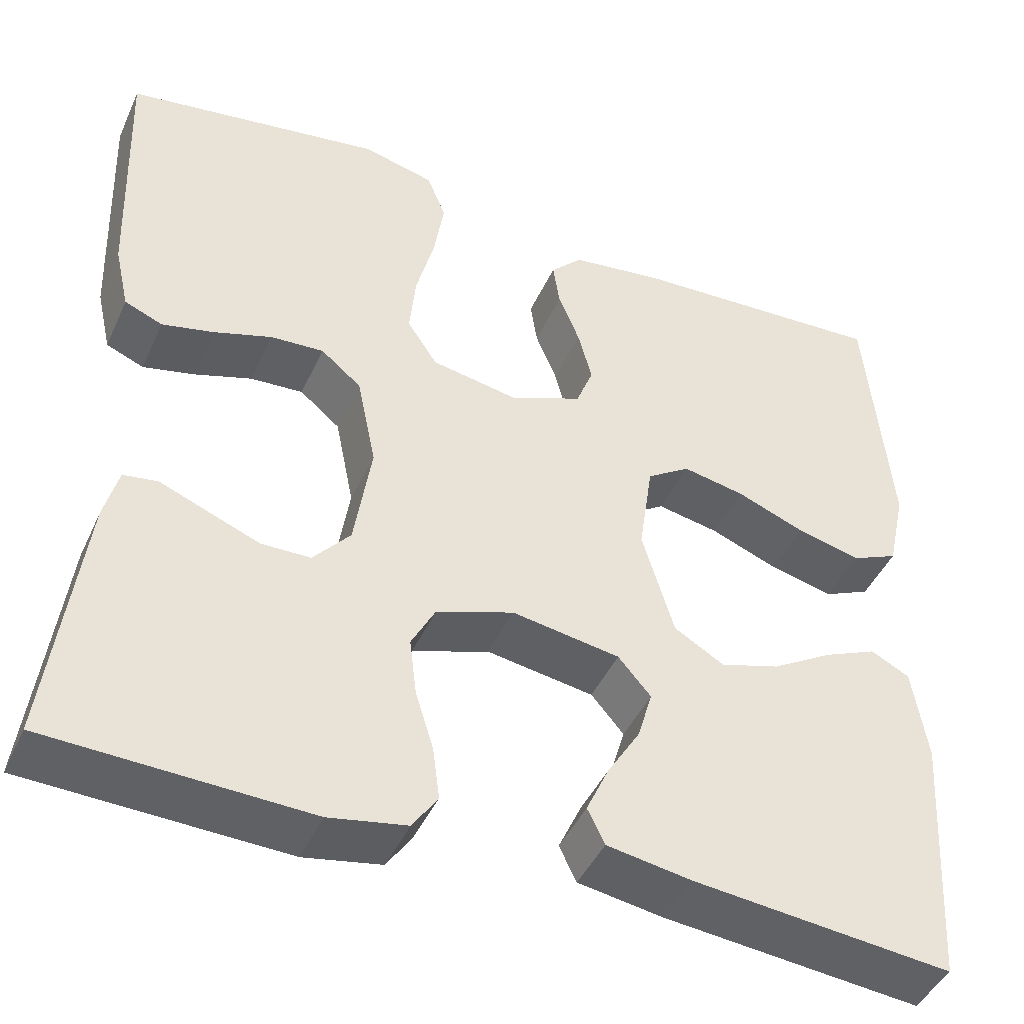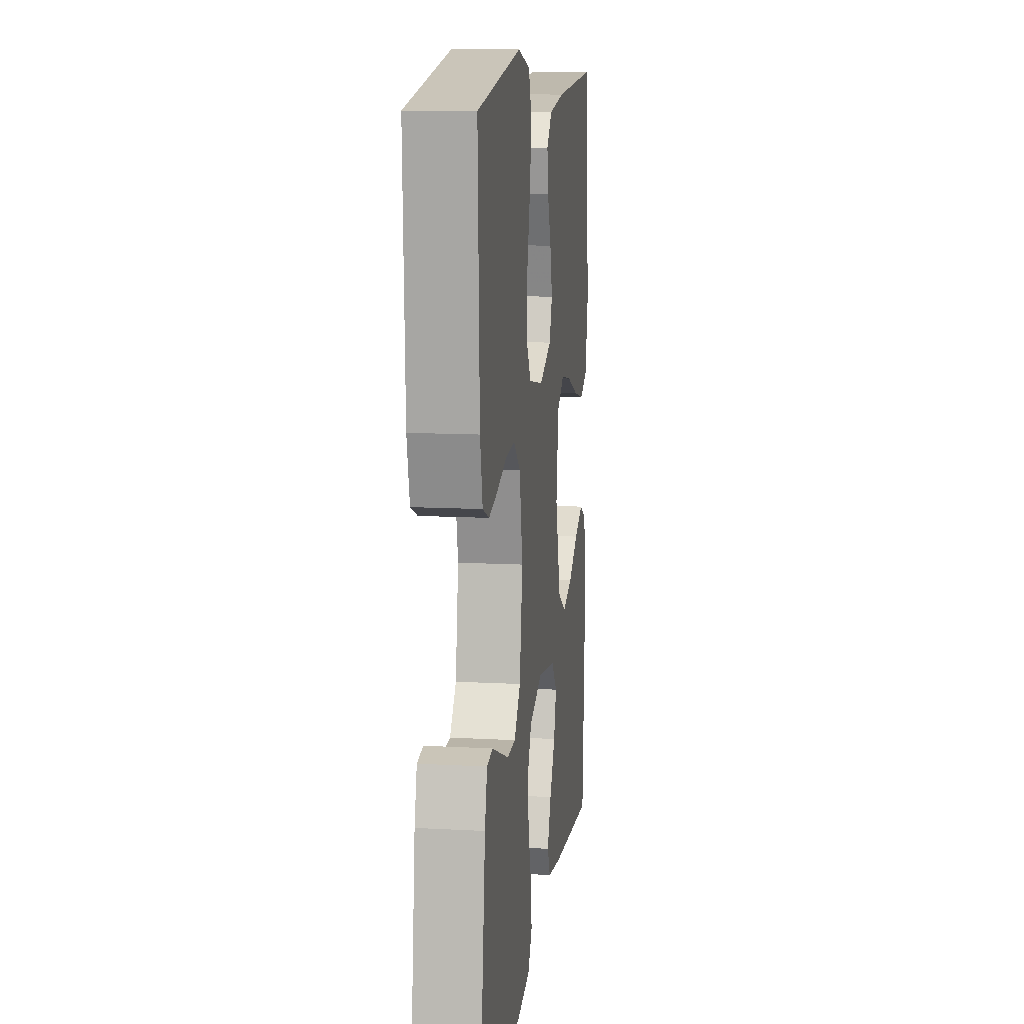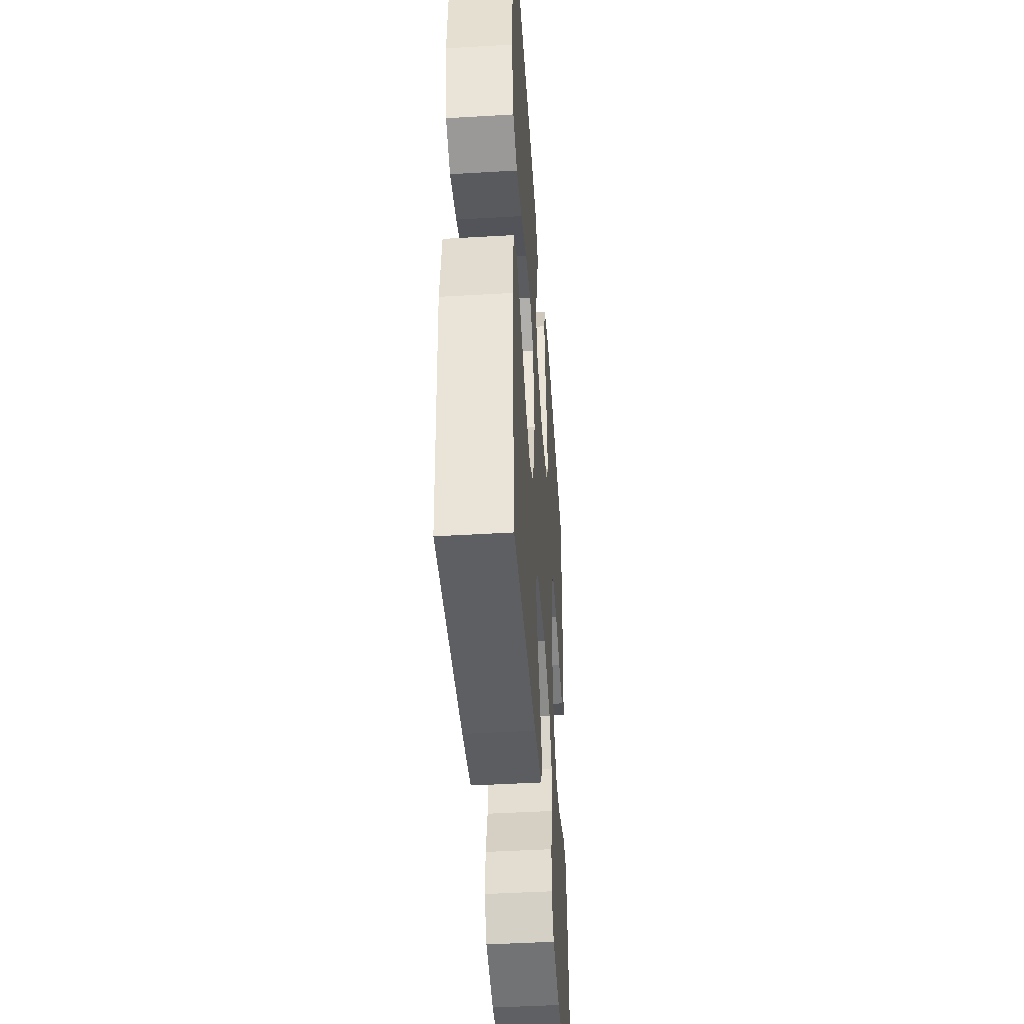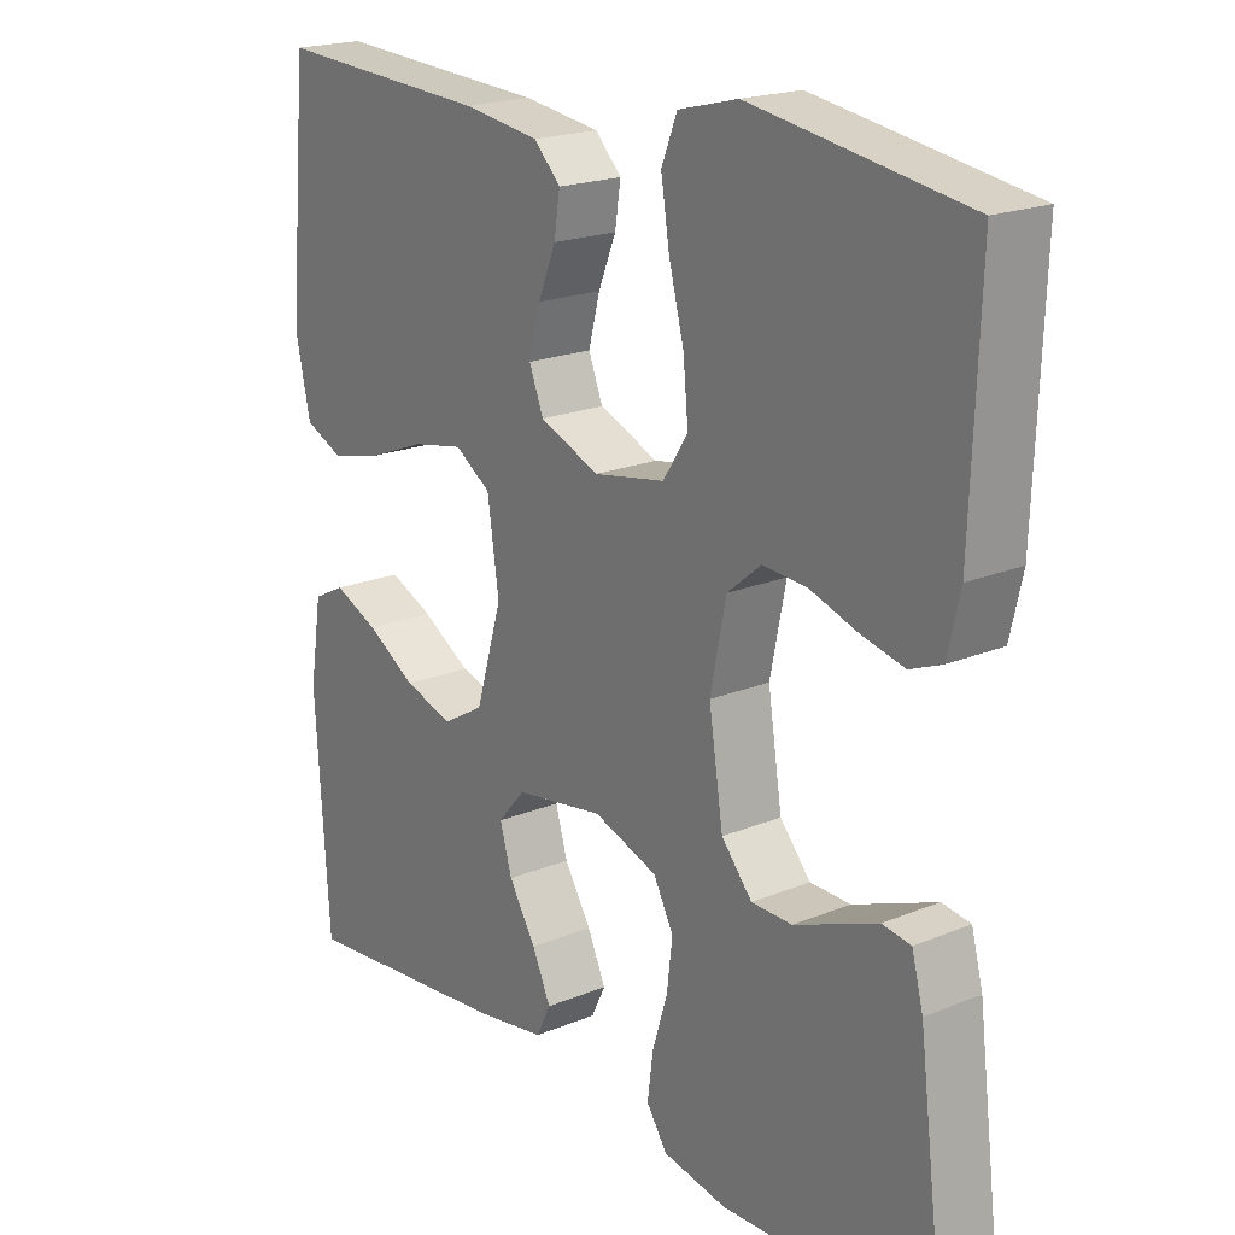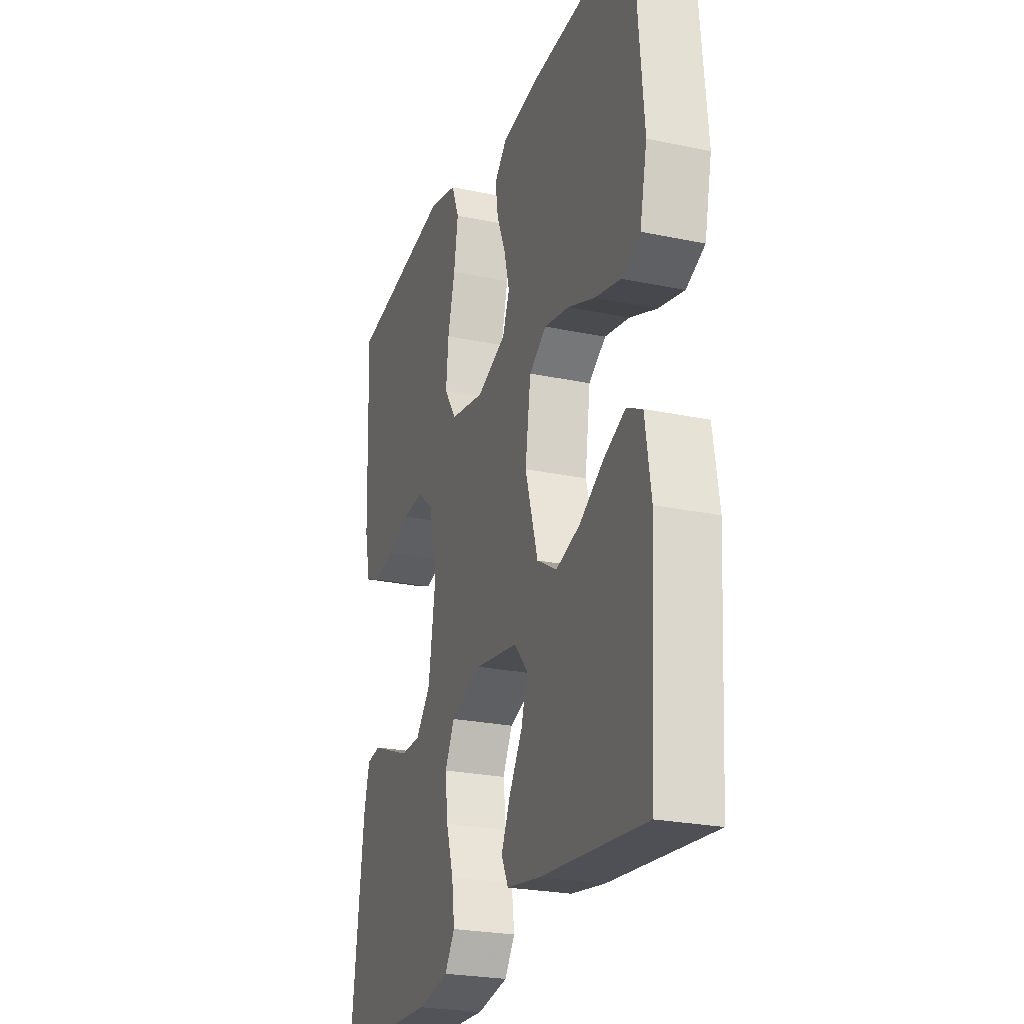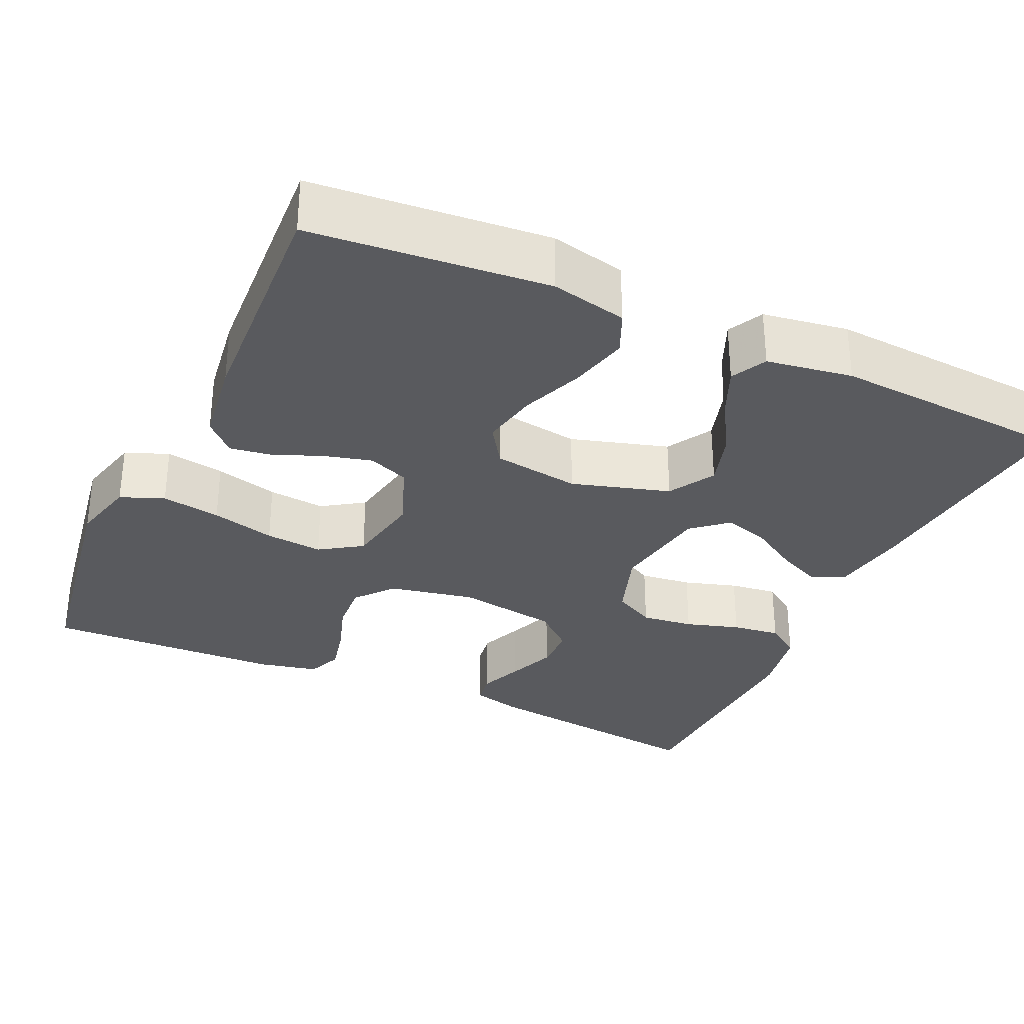
<metadata>
{"format":"obj","ext":"obj","renderer":"f3d","projection":"perspective","resolution":1024,"background":"white","views":[{"elev":-44.5,"azim":-23.5,"up":"+Z"},{"elev":12.1,"azim":-82.6,"up":"+Z"},{"elev":-45.3,"azim":93.9,"up":"+Z"},{"elev":19.9,"azim":-127.3,"up":"+Z"},{"elev":-24.7,"azim":71.0,"up":"+Z"},{"elev":-31.7,"azim":65.3,"up":"+Y"}]}
</metadata>
<code>
v -0.5 0.07 0.5
v -0.2 0.07 0.547
v -0.117 0.07 0.526
v -0.095 0.07 0.471
v -0.107 0.07 0.396
v -0.128 0.07 0.315
v -0.135 0.07 0.242
v -0.1 0.07 0.189
v 0 0.07 0.171
v 0.084 0.07 0.205
v 0.104 0.07 0.256
v 0.088 0.07 0.317
v 0.063 0.07 0.378
v 0.055 0.07 0.431
v 0.092 0.07 0.469
v 0.2 0.07 0.484
v 0.5 0.07 0.5
v 0.527 0.07 0.2
v 0.506 0.07 0.104
v 0.452 0.07 0.08
v 0.378 0.07 0.098
v 0.299 0.07 0.129
v 0.227 0.07 0.143
v 0.177 0.07 0.11
v 0.161 0.07 0
v 0.198 0.07 -0.124
v 0.256 0.07 -0.158
v 0.325 0.07 -0.137
v 0.395 0.07 -0.095
v 0.457 0.07 -0.068
v 0.502 0.07 -0.091
v 0.519 0.07 -0.2
v 0.5 0.07 -0.5
v 0.2 0.07 -0.47
v 0.102 0.07 -0.454
v 0.082 0.07 -0.413
v 0.108 0.07 -0.356
v 0.146 0.07 -0.294
v 0.163 0.07 -0.236
v 0.125 0.07 -0.192
v 0 0.07 -0.172
v -0.09 0.07 -0.203
v -0.118 0.07 -0.256
v -0.11 0.07 -0.322
v -0.089 0.07 -0.39
v -0.081 0.07 -0.451
v -0.11 0.07 -0.494
v -0.2 0.07 -0.511
v -0.5 0.07 -0.5
v -0.462 0.07 -0.2
v -0.446 0.07 -0.139
v -0.406 0.07 -0.133
v -0.351 0.07 -0.155
v -0.29 0.07 -0.179
v -0.233 0.07 -0.178
v -0.19 0.07 -0.128
v -0.17 0.07 0
v -0.192 0.07 0.108
v -0.239 0.07 0.147
v -0.301 0.07 0.143
v -0.368 0.07 0.121
v -0.428 0.07 0.107
v -0.472 0.07 0.125
v -0.489 0.07 0.2
v -0.5 0 0.5
v -0.2 0 0.547
v -0.117 0 0.526
v -0.095 0 0.471
v -0.107 0 0.396
v -0.128 0 0.315
v -0.135 0 0.242
v -0.1 0 0.189
v 0 0 0.171
v 0.084 0 0.205
v 0.104 0 0.256
v 0.088 0 0.317
v 0.063 0 0.378
v 0.055 0 0.431
v 0.092 0 0.469
v 0.2 0 0.484
v 0.5 0 0.5
v 0.527 0 0.2
v 0.506 0 0.104
v 0.452 0 0.08
v 0.378 0 0.098
v 0.299 0 0.129
v 0.227 0 0.143
v 0.177 0 0.11
v 0.161 0 0
v 0.198 0 -0.124
v 0.256 0 -0.158
v 0.325 0 -0.137
v 0.395 0 -0.095
v 0.457 0 -0.068
v 0.502 0 -0.091
v 0.519 0 -0.2
v 0.5 0 -0.5
v 0.2 0 -0.47
v 0.102 0 -0.454
v 0.082 0 -0.413
v 0.108 0 -0.356
v 0.146 0 -0.294
v 0.163 0 -0.236
v 0.125 0 -0.192
v 0 0 -0.172
v -0.09 0 -0.203
v -0.118 0 -0.256
v -0.11 0 -0.322
v -0.089 0 -0.39
v -0.081 0 -0.451
v -0.11 0 -0.494
v -0.2 0 -0.511
v -0.5 0 -0.5
v -0.462 0 -0.2
v -0.446 0 -0.139
v -0.406 0 -0.133
v -0.351 0 -0.155
v -0.29 0 -0.179
v -0.233 0 -0.178
v -0.19 0 -0.128
v -0.17 0 0
v -0.192 0 0.108
v -0.239 0 0.147
v -0.301 0 0.143
v -0.368 0 0.121
v -0.428 0 0.107
v -0.472 0 0.125
v -0.489 0 0.2
f 60 61 62 63
f 60 63 64 1
f 50 51 52 53
f 50 53 54
f 49 50 54 55
f 44 45 46 47
f 43 44 47 48
f 35 36 37 38
f 35 38 39
f 34 35 39
f 33 34 39
f 32 33 39 40
f 28 29 30 31
f 27 28 31 32
f 19 20 21 22
f 19 22 23
f 18 19 23
f 17 18 23
f 16 17 23 24
f 12 13 14 15
f 11 12 15 16
f 10 11 16 24
f 3 4 5 6
f 3 6 7
f 2 3 7
f 59 60 1 2
f 58 59 2 7
f 57 58 7 8
f 56 57 8 9
f 48 49 55 56
f 43 48 56 9
f 42 43 9 10
f 41 42 10 24
f 27 32 40 41
f 26 27 41
f 25 26 41
f 24 25 41
f 127 126 125 124
f 65 128 127 124
f 117 116 115 114
f 118 117 114
f 119 118 114 113
f 111 110 109 108
f 112 111 108 107
f 102 101 100 99
f 103 102 99
f 103 99 98
f 103 98 97
f 104 103 97 96
f 95 94 93 92
f 96 95 92 91
f 86 85 84 83
f 87 86 83
f 87 83 82
f 87 82 81
f 88 87 81 80
f 79 78 77 76
f 80 79 76 75
f 88 80 75 74
f 70 69 68 67
f 71 70 67
f 71 67 66
f 66 65 124 123
f 71 66 123 122
f 72 71 122 121
f 73 72 121 120
f 120 119 113 112
f 73 120 112 107
f 74 73 107 106
f 88 74 106 105
f 105 104 96 91
f 105 91 90
f 105 90 89
f 105 89 88
f 1 65 66 2
f 2 66 67 3
f 3 67 68 4
f 4 68 69 5
f 5 69 70 6
f 6 70 71 7
f 7 71 72 8
f 8 72 73 9
f 9 73 74 10
f 10 74 75 11
f 11 75 76 12
f 12 76 77 13
f 13 77 78 14
f 14 78 79 15
f 15 79 80 16
f 16 80 81 17
f 17 81 82 18
f 18 82 83 19
f 19 83 84 20
f 20 84 85 21
f 21 85 86 22
f 22 86 87 23
f 23 87 88 24
f 24 88 89 25
f 25 89 90 26
f 26 90 91 27
f 27 91 92 28
f 28 92 93 29
f 29 93 94 30
f 30 94 95 31
f 31 95 96 32
f 32 96 97 33
f 33 97 98 34
f 34 98 99 35
f 35 99 100 36
f 36 100 101 37
f 37 101 102 38
f 38 102 103 39
f 39 103 104 40
f 40 104 105 41
f 41 105 106 42
f 42 106 107 43
f 43 107 108 44
f 44 108 109 45
f 45 109 110 46
f 46 110 111 47
f 47 111 112 48
f 48 112 113 49
f 49 113 114 50
f 50 114 115 51
f 51 115 116 52
f 52 116 117 53
f 53 117 118 54
f 54 118 119 55
f 55 119 120 56
f 56 120 121 57
f 57 121 122 58
f 58 122 123 59
f 59 123 124 60
f 60 124 125 61
f 61 125 126 62
f 62 126 127 63
f 63 127 128 64
f 64 128 65 1

</code>
